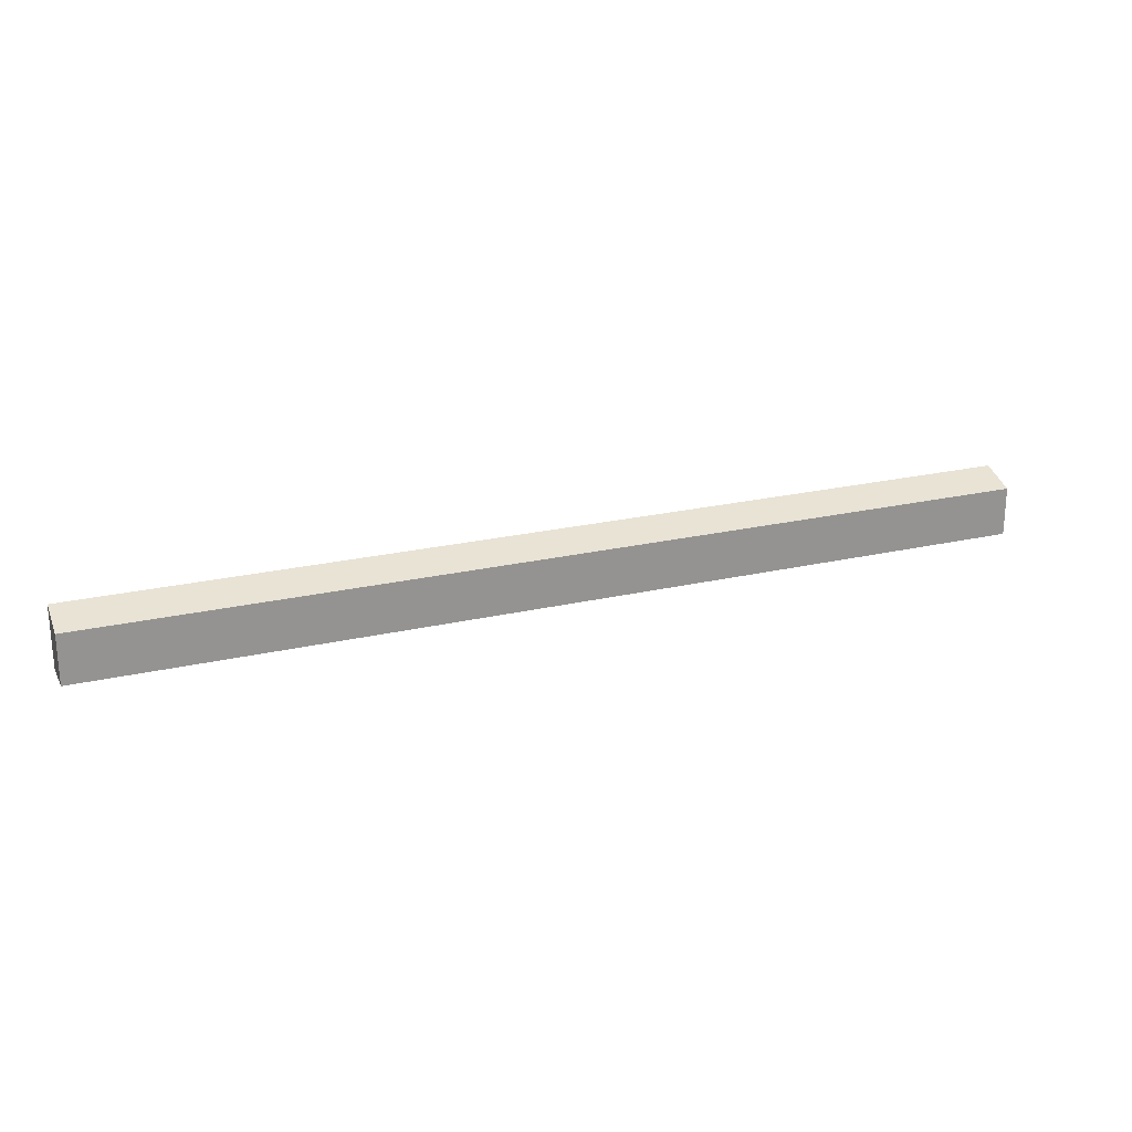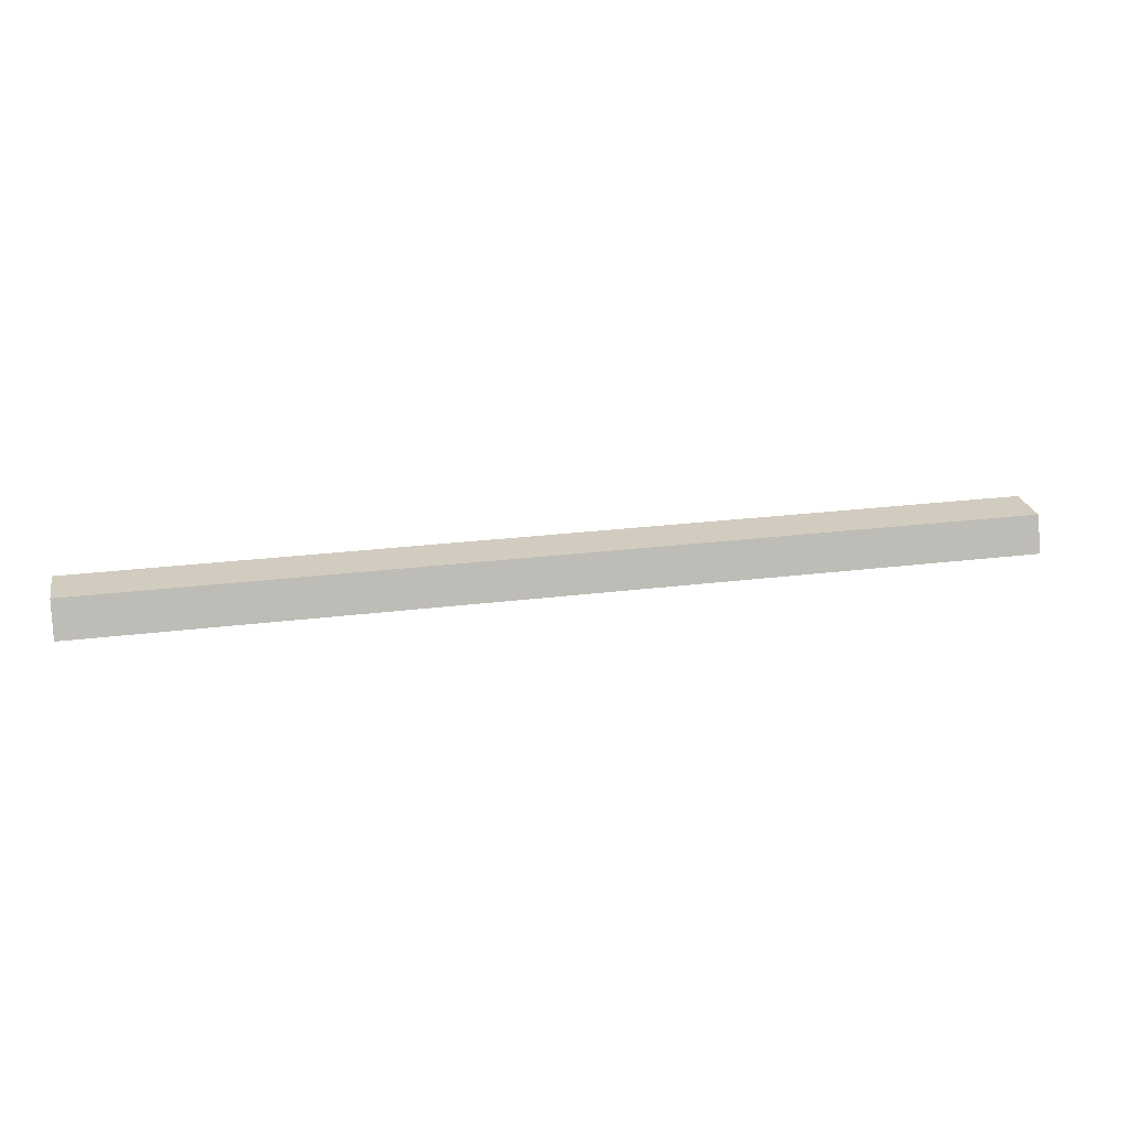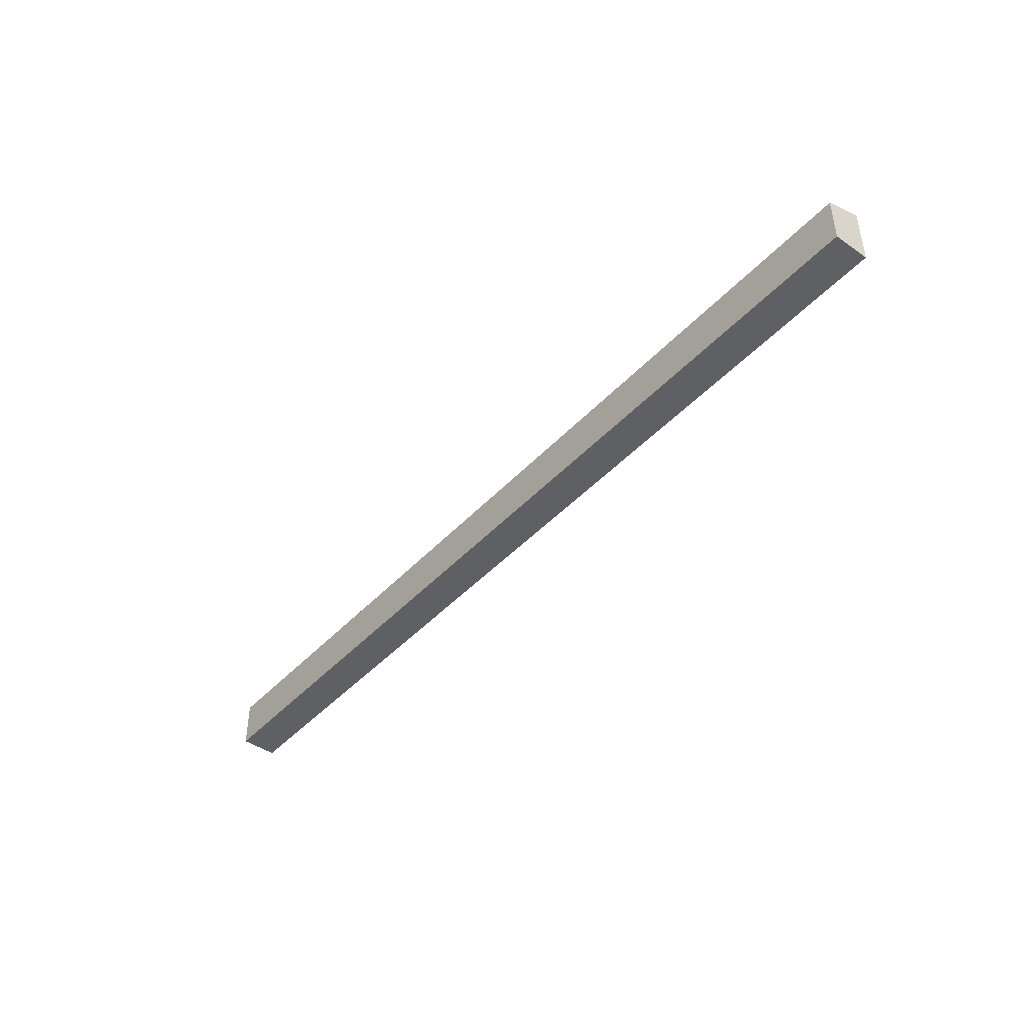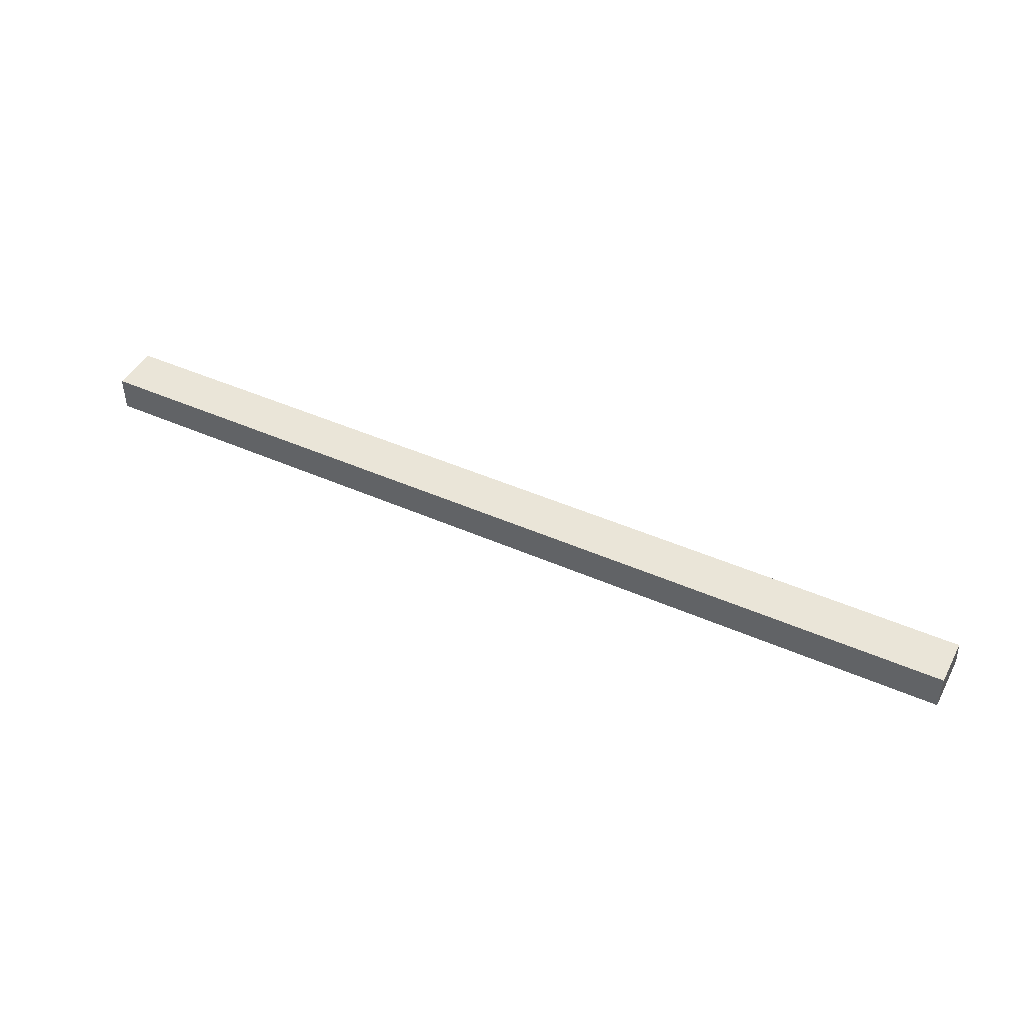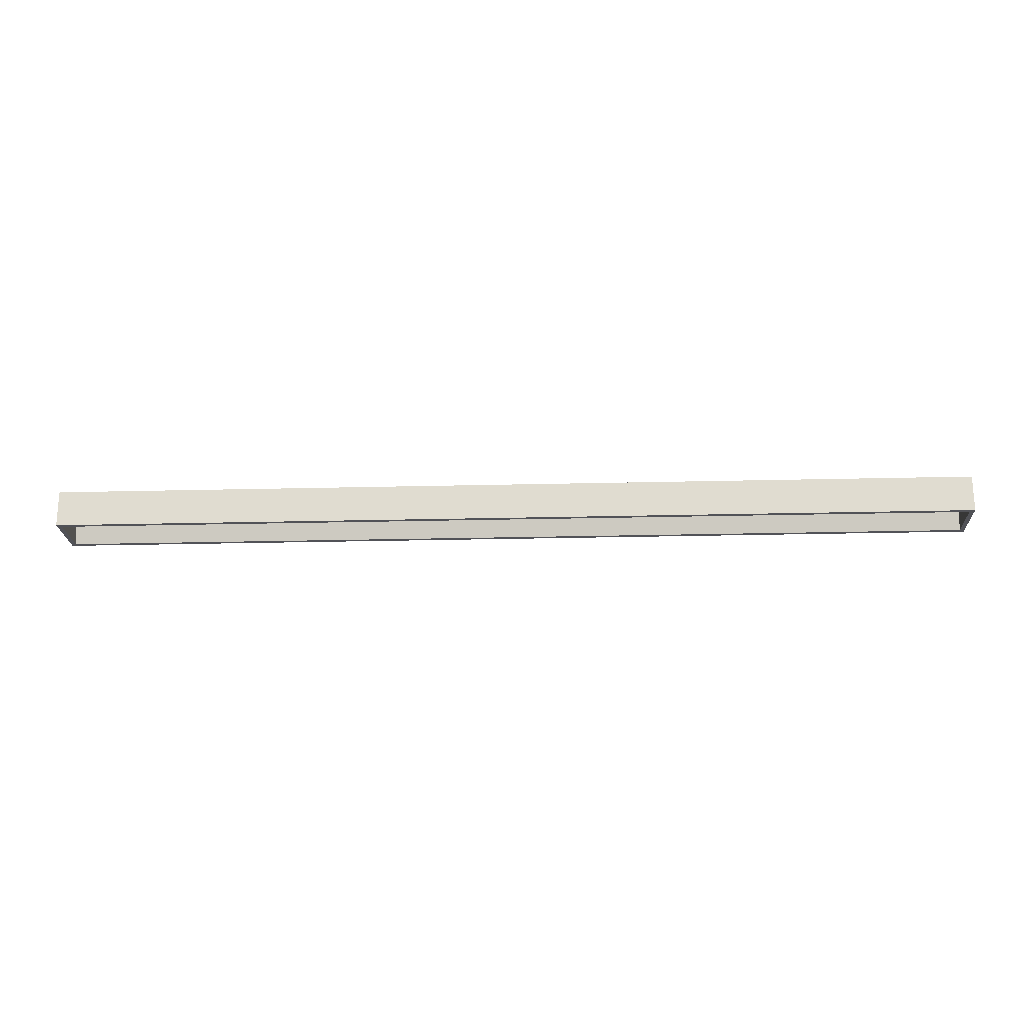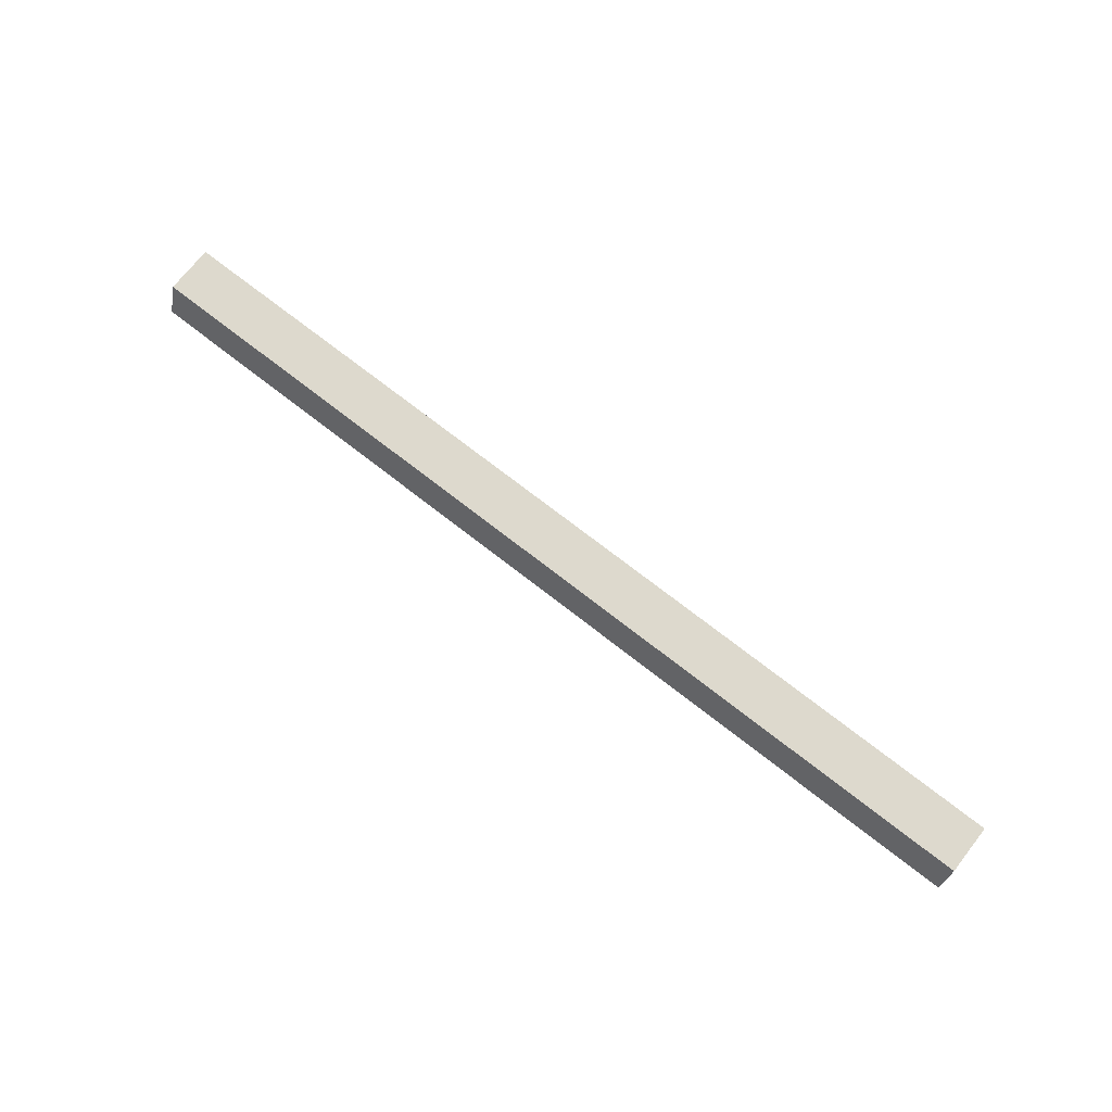
<metadata>
{"format":"obj","ext":"obj","renderer":"f3d","projection":"perspective","resolution":1024,"background":"white","views":[{"elev":23.0,"azim":158.4,"up":"+Z"},{"elev":24.1,"azim":-11.9,"up":"+Y"},{"elev":-44.0,"azim":-129.1,"up":"+Z"},{"elev":45.3,"azim":-153.0,"up":"+Y"},{"elev":-21.5,"azim":-177.4,"up":"+Y"},{"elev":72.0,"azim":38.1,"up":"+Y"}]}
</metadata>
<code>
v 0 3.259e-05 2.921
v 0 0 3.175
v 0 3.111e-17 0.254
v 0 1.651 0.254
v 0 1.651 2.413
v -0.254 0 3.175
v -0.254 1.905 2.54
v -0.254 1.905 0
v -0.254 0 0
v 48.51 0 3.175
v 48.51 0 0
v 48.51 1.905 0
v 48.51 1.905 2.54
v 48.26 1.651 0.254
v 48.26 3.111e-17 0.254
v 48.26 0 3.175
v 48.26 3.259e-05 2.921
v 48.26 1.651 2.413
v -0.254 0 0
v 48.51 0 0
v 48.51 0 3.175
v 48.26 0 3.175
v 48.26 3.111e-17 0.254
v 0 3.111e-17 0.254
v 0 0 3.175
v -0.254 0 3.175
v 0 1.651 0.254
v 0 3.111e-17 0.254
v 48.26 3.111e-17 0.254
v 48.26 1.651 0.254
v 0 1.651 2.413
v 0 1.651 0.254
v 48.26 1.651 0.254
v 48.26 1.651 2.413
v 0 3.259e-05 2.921
v 0 1.651 2.413
v 48.26 1.651 2.413
v 48.26 3.259e-05 2.921
v 0 0 3.175
v 0 3.259e-05 2.921
v 48.26 3.259e-05 2.921
v 48.26 0 3.175
v 0 0 3.175
v 48.26 0 3.175
v 48.51 0 3.175
v 48.51 1.905 2.54
v -0.254 1.905 2.54
v -0.254 0 3.175
v -0.254 1.905 2.54
v 48.51 1.905 2.54
v 48.51 1.905 0
v -0.254 1.905 0
v -0.254 1.905 0
v 48.51 1.905 0
v 48.51 0 0
v -0.254 0 0
g 08ca7ca2-e345-11ea-931f-54bf646e7e1f
f 2 3 1
f 1 3 5
f 5 3 4
g 08cc0386-e345-11ea-af77-54bf646e7e1f
f 6 7 9
f 9 7 8
g 086884b4-e345-11ea-9514-54bf646e7e1f
f 10 11 13
f 13 11 12
g 0869e446-e345-11ea-a814-54bf646e7e1f
f 14 15 18
f 18 15 17
f 17 15 16
g 08037f52-e345-11ea-9d69-54bf646e7e1f
f 20 23 19
f 19 23 24
f 19 24 26
f 26 24 25
f 20 21 23
f 23 21 22
g 080469b6-e345-11ea-ba8d-54bf646e7e1f
f 27 28 30
f 30 28 29
g 0805540a-e345-11ea-a748-54bf646e7e1f
f 31 32 34
f 34 32 33
g 0806176c-e345-11ea-aaaf-54bf646e7e1f
f 35 36 38
f 38 36 37
g 0806dab6-e345-11ea-be2d-54bf646e7e1f
f 39 40 42
f 42 40 41
g 0807c526-e345-11ea-8597-54bf646e7e1f
f 48 43 47
f 47 43 44
f 47 44 46
f 46 44 45
g 080ad29c-e345-11ea-861f-54bf646e7e1f
f 50 51 49
f 49 51 52
g 080c3278-e345-11ea-895e-54bf646e7e1f
f 54 55 53
f 53 55 56

</code>
